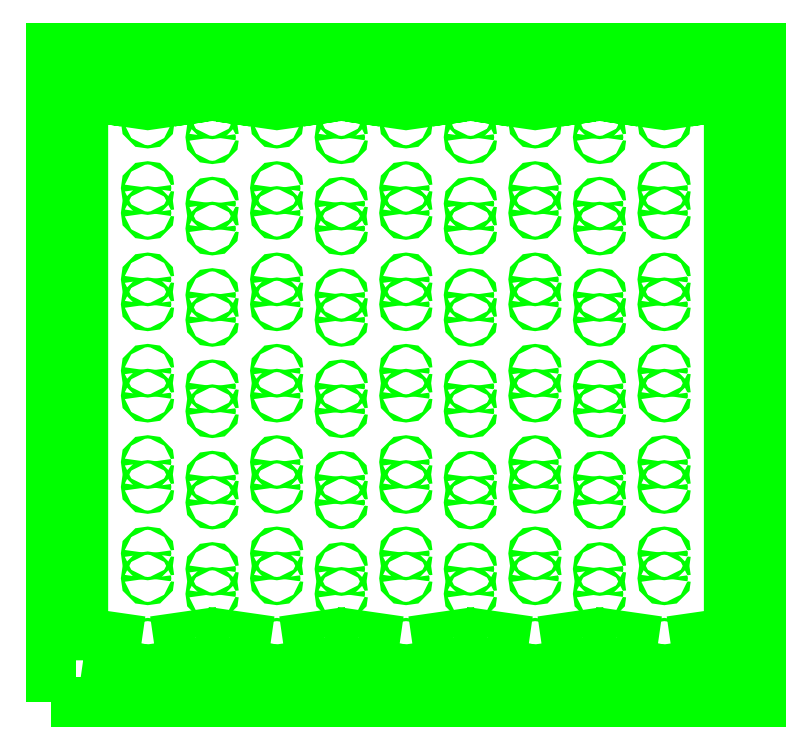
<metadata>
{"format":"dxf","ext":"dxf","renderer":"ezdxf+matplotlib","layout":"modelspace","background":"white","min_lineweight":24,"dpi":150}
</metadata>
<code>
0
SECTION
2
ENTITIES
0
POLYLINE
8
0
66
1
10
0
20
0
30
0
70
8
0
VERTEX
8
0
10
4.949
20
7.234
30
0
70
32
0
VERTEX
8
0
10
5.425
20
10.53
30
0
70
32
0
VERTEX
8
0
10
10.37
20
9.819
30
0
70
32
0
VERTEX
8
0
10
9.897
20
6.519
30
0
70
32
0
VERTEX
8
0
10
4.949
20
7.234
30
0
70
32
0
SEQEND
8
0
0
POLYLINE
8
0
66
1
10
0
20
0
30
0
70
8
0
VERTEX
8
0
10
34.64
20
7.234
30
0
70
32
0
VERTEX
8
0
10
34.16
20
10.53
30
0
70
32
0
VERTEX
8
0
10
29.22
20
9.819
30
0
70
32
0
VERTEX
8
0
10
29.69
20
6.519
30
0
70
32
0
VERTEX
8
0
10
34.64
20
7.234
30
0
70
32
0
SEQEND
8
0
0
POLYLINE
8
0
66
1
10
0
20
0
30
0
70
8
0
VERTEX
8
0
10
44.54
20
7.234
30
0
70
32
0
VERTEX
8
0
10
45.01
20
10.53
30
0
70
32
0
VERTEX
8
0
10
49.96
20
9.819
30
0
70
32
0
VERTEX
8
0
10
49.49
20
6.519
30
0
70
32
0
VERTEX
8
0
10
44.54
20
7.234
30
0
70
32
0
SEQEND
8
0
0
POLYLINE
8
0
66
1
10
0
20
0
30
0
70
8
0
VERTEX
8
0
10
74.23
20
7.234
30
0
70
32
0
VERTEX
8
0
10
73.75
20
10.53
30
0
70
32
0
VERTEX
8
0
10
68.81
20
9.819
30
0
70
32
0
VERTEX
8
0
10
69.28
20
6.519
30
0
70
32
0
VERTEX
8
0
10
74.23
20
7.234
30
0
70
32
0
SEQEND
8
0
0
POLYLINE
8
0
66
1
10
0
20
0
30
0
70
8
0
VERTEX
8
0
10
84.13
20
7.234
30
0
70
32
0
VERTEX
8
0
10
84.6
20
10.53
30
0
70
32
0
VERTEX
8
0
10
89.55
20
9.819
30
0
70
32
0
VERTEX
8
0
10
89.08
20
6.519
30
0
70
32
0
VERTEX
8
0
10
84.13
20
7.234
30
0
70
32
0
SEQEND
8
0
0
POLYLINE
8
0
66
1
10
0
20
0
30
0
70
8
0
VERTEX
8
0
10
113.8
20
7.234
30
0
70
32
0
VERTEX
8
0
10
113.3
20
10.53
30
0
70
32
0
VERTEX
8
0
10
108.4
20
9.819
30
0
70
32
0
VERTEX
8
0
10
108.9
20
6.519
30
0
70
32
0
VERTEX
8
0
10
113.8
20
7.234
30
0
70
32
0
SEQEND
8
0
0
POLYLINE
8
0
66
1
10
0
20
0
30
0
70
8
0
VERTEX
8
0
10
123.7
20
7.234
30
0
70
32
0
VERTEX
8
0
10
124.2
20
10.53
30
0
70
32
0
VERTEX
8
0
10
129.1
20
9.819
30
0
70
32
0
VERTEX
8
0
10
128.7
20
6.519
30
0
70
32
0
VERTEX
8
0
10
123.7
20
7.234
30
0
70
32
0
SEQEND
8
0
0
POLYLINE
8
0
66
1
10
0
20
0
30
0
70
8
0
VERTEX
8
0
10
153.4
20
7.234
30
0
70
32
0
VERTEX
8
0
10
152.9
20
10.53
30
0
70
32
0
VERTEX
8
0
10
148
20
9.819
30
0
70
32
0
VERTEX
8
0
10
148.5
20
6.519
30
0
70
32
0
VERTEX
8
0
10
153.4
20
7.234
30
0
70
32
0
SEQEND
8
0
0
POLYLINE
8
0
66
1
10
0
20
0
30
0
70
8
0
VERTEX
8
0
10
163.3
20
7.234
30
0
70
32
0
VERTEX
8
0
10
163.8
20
10.53
30
0
70
32
0
VERTEX
8
0
10
168.7
20
9.819
30
0
70
32
0
VERTEX
8
0
10
168.3
20
6.519
30
0
70
32
0
VERTEX
8
0
10
163.3
20
7.234
30
0
70
32
0
SEQEND
8
0
0
POLYLINE
8
0
66
1
10
0
20
0
30
0
70
8
0
VERTEX
8
0
10
193
20
7.234
30
0
70
32
0
VERTEX
8
0
10
192.5
20
10.53
30
0
70
32
0
VERTEX
8
0
10
187.6
20
9.819
30
0
70
32
0
VERTEX
8
0
10
188.1
20
6.519
30
0
70
32
0
VERTEX
8
0
10
193
20
7.234
30
0
70
32
0
SEQEND
8
0
0
POLYLINE
8
0
66
1
10
0
20
0
30
0
70
8
0
VERTEX
8
0
10
0
20
2.857
30
0
70
32
0
VERTEX
8
0
10
19.79
20
0
30
0
70
32
0
VERTEX
8
0
10
39.59
20
2.857
30
0
70
32
0
VERTEX
8
0
10
59.38
20
0
30
0
70
32
0
VERTEX
8
0
10
79.18
20
2.857
30
0
70
32
0
VERTEX
8
0
10
98.97
20
0
30
0
70
32
0
VERTEX
8
0
10
118.8
20
2.857
30
0
70
32
0
VERTEX
8
0
10
138.6
20
0
30
0
70
32
0
VERTEX
8
0
10
158.4
20
2.857
30
0
70
32
0
VERTEX
8
0
10
178.2
20
0
30
0
70
32
0
VERTEX
8
0
10
197.9
20
2.857
30
0
70
32
0
VERTEX
8
0
10
197.9
20
175.9
30
0
70
32
0
VERTEX
8
0
10
193
20
175.2
30
0
70
32
0
VERTEX
8
0
10
192.8
20
176.9
30
0
70
32
0
VERTEX
8
0
10
196.1
20
177.4
30
0
70
32
0
VERTEX
8
0
10
195.6
20
180.7
30
0
70
32
0
VERTEX
8
0
10
184
20
179
30
0
70
32
0
VERTEX
8
0
10
184.5
20
175.7
30
0
70
32
0
VERTEX
8
0
10
187.8
20
176.2
30
0
70
32
0
VERTEX
8
0
10
188.1
20
174.5
30
0
70
32
0
VERTEX
8
0
10
178.2
20
173.1
30
0
70
32
0
VERTEX
8
0
10
168.3
20
174.5
30
0
70
32
0
VERTEX
8
0
10
168.5
20
176.2
30
0
70
32
0
VERTEX
8
0
10
171.8
20
175.7
30
0
70
32
0
VERTEX
8
0
10
172.3
20
179
30
0
70
32
0
VERTEX
8
0
10
160.7
20
180.7
30
0
70
32
0
VERTEX
8
0
10
160.2
20
177.4
30
0
70
32
0
VERTEX
8
0
10
163.5
20
176.9
30
0
70
32
0
VERTEX
8
0
10
163.3
20
175.2
30
0
70
32
0
VERTEX
8
0
10
158.4
20
175.9
30
0
70
32
0
VERTEX
8
0
10
158.4
20
175.9
30
0
70
32
0
VERTEX
8
0
10
153.4
20
175.2
30
0
70
32
0
VERTEX
8
0
10
153.2
20
176.9
30
0
70
32
0
VERTEX
8
0
10
156.5
20
177.4
30
0
70
32
0
VERTEX
8
0
10
156
20
180.7
30
0
70
32
0
VERTEX
8
0
10
144.4
20
179
30
0
70
32
0
VERTEX
8
0
10
144.9
20
175.7
30
0
70
32
0
VERTEX
8
0
10
148.2
20
176.2
30
0
70
32
0
VERTEX
8
0
10
148.5
20
174.5
30
0
70
32
0
VERTEX
8
0
10
138.6
20
173.1
30
0
70
32
0
VERTEX
8
0
10
128.7
20
174.5
30
0
70
32
0
VERTEX
8
0
10
128.9
20
176.2
30
0
70
32
0
VERTEX
8
0
10
132.2
20
175.7
30
0
70
32
0
VERTEX
8
0
10
132.7
20
179
30
0
70
32
0
VERTEX
8
0
10
121.1
20
180.7
30
0
70
32
0
VERTEX
8
0
10
120.7
20
177.4
30
0
70
32
0
VERTEX
8
0
10
124
20
176.9
30
0
70
32
0
VERTEX
8
0
10
123.7
20
175.2
30
0
70
32
0
VERTEX
8
0
10
118.8
20
175.9
30
0
70
32
0
VERTEX
8
0
10
118.8
20
175.9
30
0
70
32
0
VERTEX
8
0
10
113.8
20
175.2
30
0
70
32
0
VERTEX
8
0
10
113.6
20
176.9
30
0
70
32
0
VERTEX
8
0
10
116.9
20
177.4
30
0
70
32
0
VERTEX
8
0
10
116.4
20
180.7
30
0
70
32
0
VERTEX
8
0
10
104.9
20
179
30
0
70
32
0
VERTEX
8
0
10
105.3
20
175.7
30
0
70
32
0
VERTEX
8
0
10
108.6
20
176.2
30
0
70
32
0
VERTEX
8
0
10
108.9
20
174.5
30
0
70
32
0
VERTEX
8
0
10
98.97
20
173.1
30
0
70
32
0
VERTEX
8
0
10
89.08
20
174.5
30
0
70
32
0
VERTEX
8
0
10
89.31
20
176.2
30
0
70
32
0
VERTEX
8
0
10
92.61
20
175.7
30
0
70
32
0
VERTEX
8
0
10
93.09
20
179
30
0
70
32
0
VERTEX
8
0
10
81.54
20
180.7
30
0
70
32
0
VERTEX
8
0
10
81.07
20
177.4
30
0
70
32
0
VERTEX
8
0
10
84.37
20
176.9
30
0
70
32
0
VERTEX
8
0
10
84.13
20
175.2
30
0
70
32
0
VERTEX
8
0
10
79.18
20
175.9
30
0
70
32
0
VERTEX
8
0
10
79.18
20
175.9
30
0
70
32
0
VERTEX
8
0
10
74.23
20
175.2
30
0
70
32
0
VERTEX
8
0
10
73.99
20
176.9
30
0
70
32
0
VERTEX
8
0
10
77.29
20
177.4
30
0
70
32
0
VERTEX
8
0
10
76.82
20
180.7
30
0
70
32
0
VERTEX
8
0
10
65.27
20
179
30
0
70
32
0
VERTEX
8
0
10
65.74
20
175.7
30
0
70
32
0
VERTEX
8
0
10
69.04
20
176.2
30
0
70
32
0
VERTEX
8
0
10
69.28
20
174.5
30
0
70
32
0
VERTEX
8
0
10
59.38
20
173.1
30
0
70
32
0
VERTEX
8
0
10
49.49
20
174.5
30
0
70
32
0
VERTEX
8
0
10
49.73
20
176.2
30
0
70
32
0
VERTEX
8
0
10
53.02
20
175.7
30
0
70
32
0
VERTEX
8
0
10
53.5
20
179
30
0
70
32
0
VERTEX
8
0
10
41.95
20
180.7
30
0
70
32
0
VERTEX
8
0
10
41.48
20
177.4
30
0
70
32
0
VERTEX
8
0
10
44.78
20
176.9
30
0
70
32
0
VERTEX
8
0
10
44.54
20
175.2
30
0
70
32
0
VERTEX
8
0
10
39.59
20
175.9
30
0
70
32
0
VERTEX
8
0
10
39.59
20
175.9
30
0
70
32
0
VERTEX
8
0
10
34.64
20
175.2
30
0
70
32
0
VERTEX
8
0
10
34.4
20
176.9
30
0
70
32
0
VERTEX
8
0
10
37.7
20
177.4
30
0
70
32
0
VERTEX
8
0
10
37.23
20
180.7
30
0
70
32
0
VERTEX
8
0
10
25.68
20
179
30
0
70
32
0
VERTEX
8
0
10
26.16
20
175.7
30
0
70
32
0
VERTEX
8
0
10
29.45
20
176.2
30
0
70
32
0
VERTEX
8
0
10
29.69
20
174.5
30
0
70
32
0
VERTEX
8
0
10
19.79
20
173.1
30
0
70
32
0
VERTEX
8
0
10
9.897
20
174.5
30
0
70
32
0
VERTEX
8
0
10
10.14
20
176.2
30
0
70
32
0
VERTEX
8
0
10
13.43
20
175.7
30
0
70
32
0
VERTEX
8
0
10
13.91
20
179
30
0
70
32
0
VERTEX
8
0
10
2.364
20
180.7
30
0
70
32
0
VERTEX
8
0
10
1.888
20
177.4
30
0
70
32
0
VERTEX
8
0
10
5.187
20
176.9
30
0
70
32
0
VERTEX
8
0
10
4.949
20
175.2
30
0
70
32
0
VERTEX
8
0
10
3.553e-15
20
175.9
30
0
70
32
0
VERTEX
8
0
10
0
20
2.857
30
0
70
32
0
SEQEND
8
0
0
CIRCLE
8
0
66
1
10
19.79
20
7.636
30
0
40
0.5
0
CIRCLE
8
0
66
1
10
39.59
20
23.22
30
0
40
0.5
0
CIRCLE
8
0
66
1
10
59.38
20
7.636
30
0
40
0.5
0
CIRCLE
8
0
66
1
10
79.18
20
23.22
30
0
40
0.5
0
CIRCLE
8
0
66
1
10
98.97
20
7.636
30
0
40
0.5
0
CIRCLE
8
0
66
1
10
118.8
20
23.22
30
0
40
0.5
0
CIRCLE
8
0
66
1
10
138.6
20
7.636
30
0
40
0.5
0
CIRCLE
8
0
66
1
10
158.4
20
23.22
30
0
40
0.5
0
CIRCLE
8
0
66
1
10
178.2
20
7.636
30
0
40
0.5
0
CIRCLE
8
0
66
1
10
19.79
20
28
30
0
40
0.5
0
CIRCLE
8
0
66
1
10
39.59
20
30.86
30
0
40
0.5
0
CIRCLE
8
0
66
1
10
59.38
20
28
30
0
40
0.5
0
CIRCLE
8
0
66
1
10
79.18
20
30.86
30
0
40
0.5
0
CIRCLE
8
0
66
1
10
98.97
20
28
30
0
40
0.5
0
CIRCLE
8
0
66
1
10
118.8
20
30.86
30
0
40
0.5
0
CIRCLE
8
0
66
1
10
138.6
20
28
30
0
40
0.5
0
CIRCLE
8
0
66
1
10
158.4
20
30.86
30
0
40
0.5
0
CIRCLE
8
0
66
1
10
178.2
20
28
30
0
40
0.5
0
CIRCLE
8
0
66
1
10
19.79
20
35.64
30
0
40
0.5
0
CIRCLE
8
0
66
1
10
39.59
20
51.22
30
0
40
0.5
0
CIRCLE
8
0
66
1
10
59.38
20
35.64
30
0
40
0.5
0
CIRCLE
8
0
66
1
10
79.18
20
51.22
30
0
40
0.5
0
CIRCLE
8
0
66
1
10
98.97
20
35.64
30
0
40
0.5
0
CIRCLE
8
0
66
1
10
118.8
20
51.22
30
0
40
0.5
0
CIRCLE
8
0
66
1
10
138.6
20
35.64
30
0
40
0.5
0
CIRCLE
8
0
66
1
10
158.4
20
51.22
30
0
40
0.5
0
CIRCLE
8
0
66
1
10
178.2
20
35.64
30
0
40
0.5
0
CIRCLE
8
0
66
1
10
19.79
20
56
30
0
40
0.5
0
CIRCLE
8
0
66
1
10
39.59
20
58.86
30
0
40
0.5
0
CIRCLE
8
0
66
1
10
59.38
20
56
30
0
40
0.5
0
CIRCLE
8
0
66
1
10
79.18
20
58.86
30
0
40
0.5
0
CIRCLE
8
0
66
1
10
98.97
20
56
30
0
40
0.5
0
CIRCLE
8
0
66
1
10
118.8
20
58.86
30
0
40
0.5
0
CIRCLE
8
0
66
1
10
138.6
20
56
30
0
40
0.5
0
CIRCLE
8
0
66
1
10
158.4
20
58.86
30
0
40
0.5
0
CIRCLE
8
0
66
1
10
178.2
20
56
30
0
40
0.5
0
CIRCLE
8
0
66
1
10
19.79
20
63.64
30
0
40
0.5
0
CIRCLE
8
0
66
1
10
39.59
20
79.22
30
0
40
0.5
0
CIRCLE
8
0
66
1
10
59.38
20
63.64
30
0
40
0.5
0
CIRCLE
8
0
66
1
10
79.18
20
79.22
30
0
40
0.5
0
CIRCLE
8
0
66
1
10
98.97
20
63.64
30
0
40
0.5
0
CIRCLE
8
0
66
1
10
118.8
20
79.22
30
0
40
0.5
0
CIRCLE
8
0
66
1
10
138.6
20
63.64
30
0
40
0.5
0
CIRCLE
8
0
66
1
10
158.4
20
79.22
30
0
40
0.5
0
CIRCLE
8
0
66
1
10
178.2
20
63.64
30
0
40
0.5
0
CIRCLE
8
0
66
1
10
19.79
20
84
30
0
40
0.5
0
CIRCLE
8
0
66
1
10
39.59
20
86.86
30
0
40
0.5
0
CIRCLE
8
0
66
1
10
59.38
20
84
30
0
40
0.5
0
CIRCLE
8
0
66
1
10
79.18
20
86.86
30
0
40
0.5
0
CIRCLE
8
0
66
1
10
98.97
20
84
30
0
40
0.5
0
CIRCLE
8
0
66
1
10
118.8
20
86.86
30
0
40
0.5
0
CIRCLE
8
0
66
1
10
138.6
20
84
30
0
40
0.5
0
CIRCLE
8
0
66
1
10
158.4
20
86.86
30
0
40
0.5
0
CIRCLE
8
0
66
1
10
178.2
20
84
30
0
40
0.5
0
CIRCLE
8
0
66
1
10
19.79
20
91.64
30
0
40
0.5
0
CIRCLE
8
0
66
1
10
39.59
20
107.2
30
0
40
0.5
0
CIRCLE
8
0
66
1
10
59.38
20
91.64
30
0
40
0.5
0
CIRCLE
8
0
66
1
10
79.18
20
107.2
30
0
40
0.5
0
CIRCLE
8
0
66
1
10
98.97
20
91.64
30
0
40
0.5
0
CIRCLE
8
0
66
1
10
118.8
20
107.2
30
0
40
0.5
0
CIRCLE
8
0
66
1
10
138.6
20
91.64
30
0
40
0.5
0
CIRCLE
8
0
66
1
10
158.4
20
107.2
30
0
40
0.5
0
CIRCLE
8
0
66
1
10
178.2
20
91.64
30
0
40
0.5
0
CIRCLE
8
0
66
1
10
19.79
20
112
30
0
40
0.5
0
CIRCLE
8
0
66
1
10
39.59
20
114.9
30
0
40
0.5
0
CIRCLE
8
0
66
1
10
59.38
20
112
30
0
40
0.5
0
CIRCLE
8
0
66
1
10
79.18
20
114.9
30
0
40
0.5
0
CIRCLE
8
0
66
1
10
98.97
20
112
30
0
40
0.5
0
CIRCLE
8
0
66
1
10
118.8
20
114.9
30
0
40
0.5
0
CIRCLE
8
0
66
1
10
138.6
20
112
30
0
40
0.5
0
CIRCLE
8
0
66
1
10
158.4
20
114.9
30
0
40
0.5
0
CIRCLE
8
0
66
1
10
178.2
20
112
30
0
40
0.5
0
CIRCLE
8
0
66
1
10
19.79
20
119.6
30
0
40
0.5
0
CIRCLE
8
0
66
1
10
39.59
20
135.2
30
0
40
0.5
0
CIRCLE
8
0
66
1
10
59.38
20
119.6
30
0
40
0.5
0
CIRCLE
8
0
66
1
10
79.18
20
135.2
30
0
40
0.5
0
CIRCLE
8
0
66
1
10
98.97
20
119.6
30
0
40
0.5
0
CIRCLE
8
0
66
1
10
118.8
20
135.2
30
0
40
0.5
0
CIRCLE
8
0
66
1
10
138.6
20
119.6
30
0
40
0.5
0
CIRCLE
8
0
66
1
10
158.4
20
135.2
30
0
40
0.5
0
CIRCLE
8
0
66
1
10
178.2
20
119.6
30
0
40
0.5
0
CIRCLE
8
0
66
1
10
19.79
20
140
30
0
40
0.5
0
CIRCLE
8
0
66
1
10
39.59
20
142.9
30
0
40
0.5
0
CIRCLE
8
0
66
1
10
59.38
20
140
30
0
40
0.5
0
CIRCLE
8
0
66
1
10
79.18
20
142.9
30
0
40
0.5
0
CIRCLE
8
0
66
1
10
98.97
20
140
30
0
40
0.5
0
CIRCLE
8
0
66
1
10
118.8
20
142.9
30
0
40
0.5
0
CIRCLE
8
0
66
1
10
138.6
20
140
30
0
40
0.5
0
CIRCLE
8
0
66
1
10
158.4
20
142.9
30
0
40
0.5
0
CIRCLE
8
0
66
1
10
178.2
20
140
30
0
40
0.5
0
CIRCLE
8
0
66
1
10
19.79
20
147.6
30
0
40
0.5
0
CIRCLE
8
0
66
1
10
39.59
20
163.2
30
0
40
0.5
0
CIRCLE
8
0
66
1
10
59.38
20
147.6
30
0
40
0.5
0
CIRCLE
8
0
66
1
10
79.18
20
163.2
30
0
40
0.5
0
CIRCLE
8
0
66
1
10
98.97
20
147.6
30
0
40
0.5
0
CIRCLE
8
0
66
1
10
118.8
20
163.2
30
0
40
0.5
0
CIRCLE
8
0
66
1
10
138.6
20
147.6
30
0
40
0.5
0
CIRCLE
8
0
66
1
10
158.4
20
163.2
30
0
40
0.5
0
CIRCLE
8
0
66
1
10
178.2
20
147.6
30
0
40
0.5
0
CIRCLE
8
0
66
1
10
19.79
20
168
30
0
40
0.5
0
CIRCLE
8
0
66
1
10
39.59
20
170.9
30
0
40
0.5
0
CIRCLE
8
0
66
1
10
59.38
20
168
30
0
40
0.5
0
CIRCLE
8
0
66
1
10
79.18
20
170.9
30
0
40
0.5
0
CIRCLE
8
0
66
1
10
98.97
20
168
30
0
40
0.5
0
CIRCLE
8
0
66
1
10
118.8
20
170.9
30
0
40
0.5
0
CIRCLE
8
0
66
1
10
138.6
20
168
30
0
40
0.5
0
CIRCLE
8
0
66
1
10
158.4
20
170.9
30
0
40
0.5
0
CIRCLE
8
0
66
1
10
178.2
20
168
30
0
40
0.5
0
POLYLINE
8
0
66
1
10
0
20
0
30
0
70
8
0
VERTEX
8
0
10
-10
20
-10
30
0
70
32
0
VERTEX
8
0
10
207.9
20
-10
30
0
70
32
0
VERTEX
8
0
10
207.9
20
190.7
30
0
70
32
0
VERTEX
8
0
10
-10
20
190.7
30
0
70
32
0
VERTEX
8
0
10
-10
20
-10
30
0
70
32
0
SEQEND
8
0
0
ENDSEC
0
EOF

</code>
